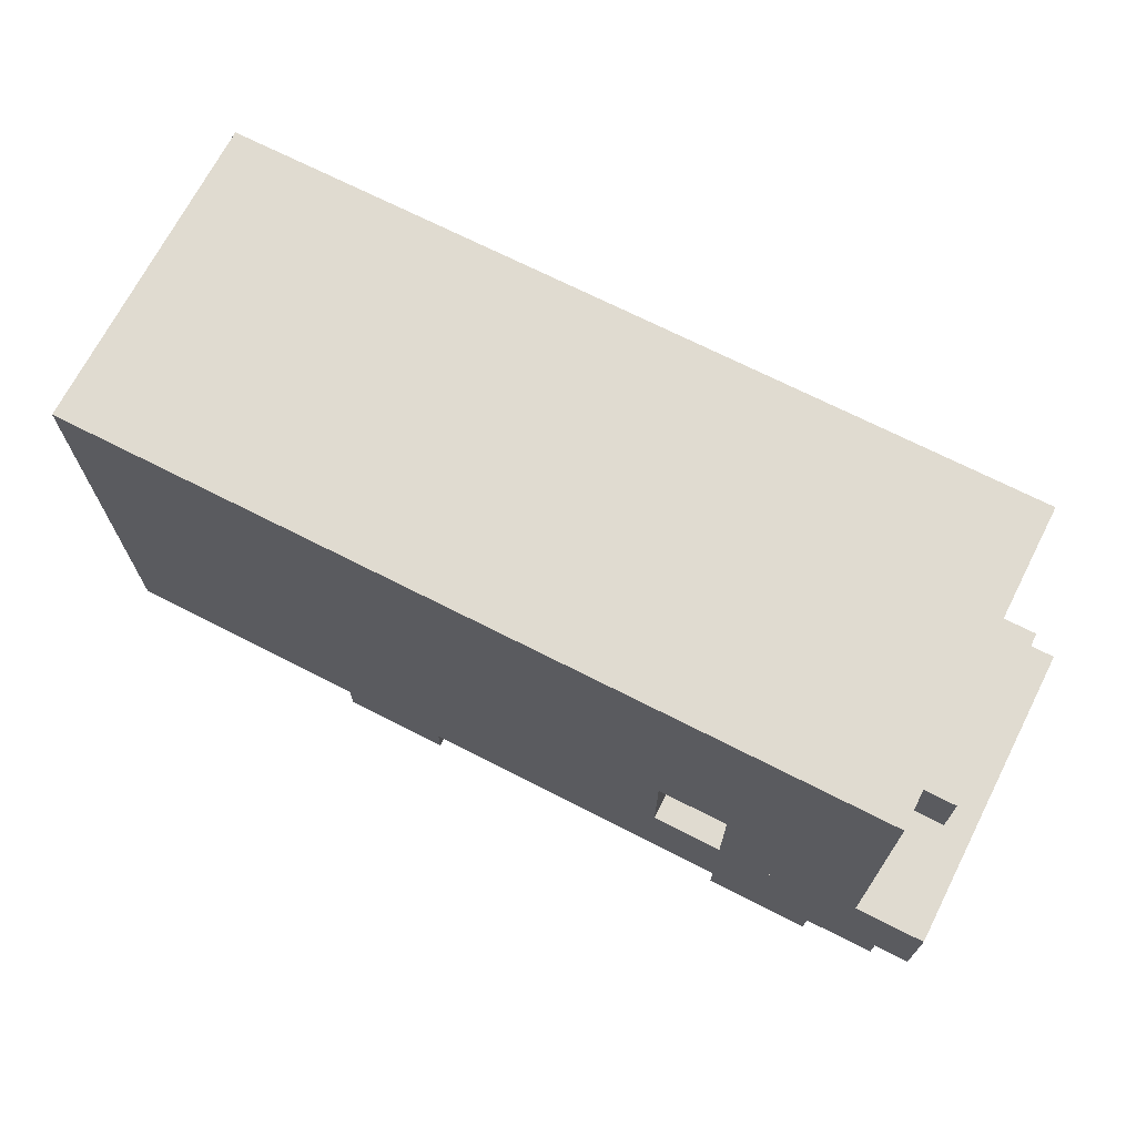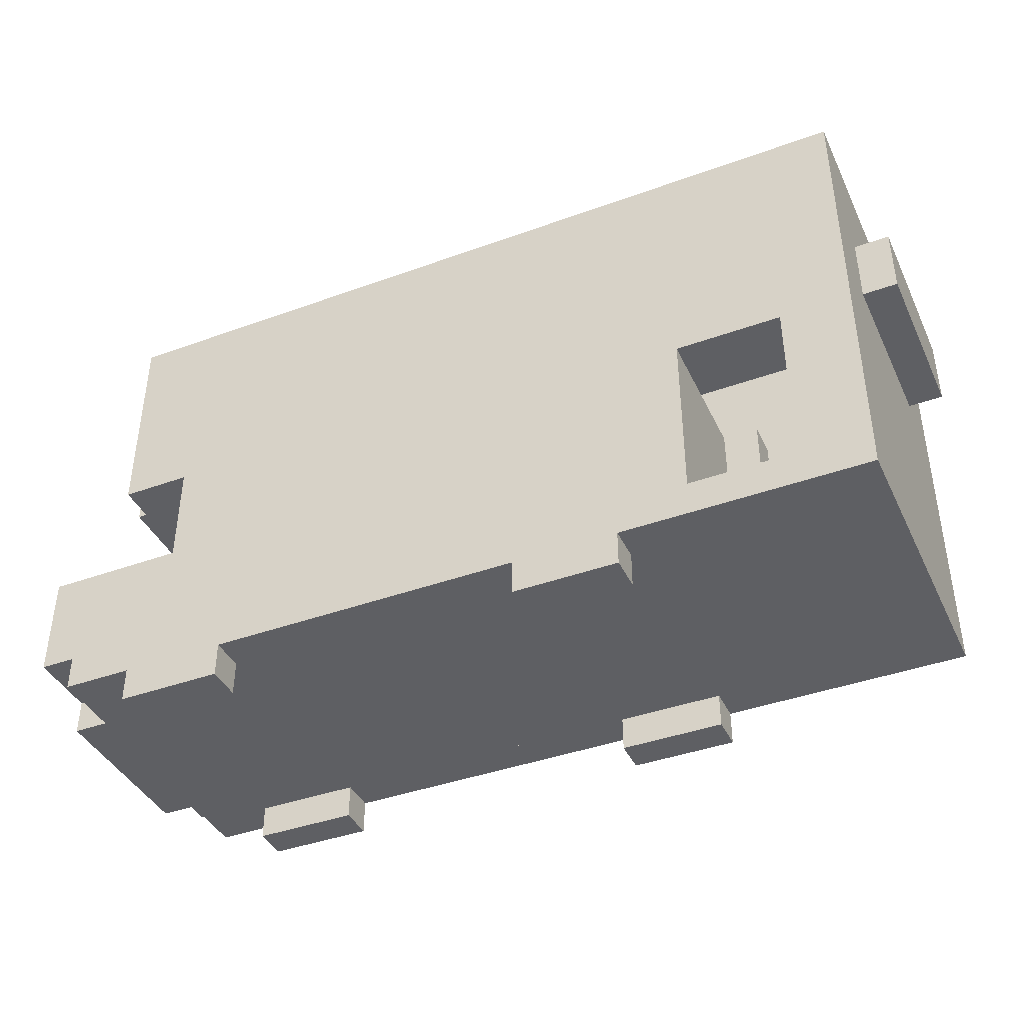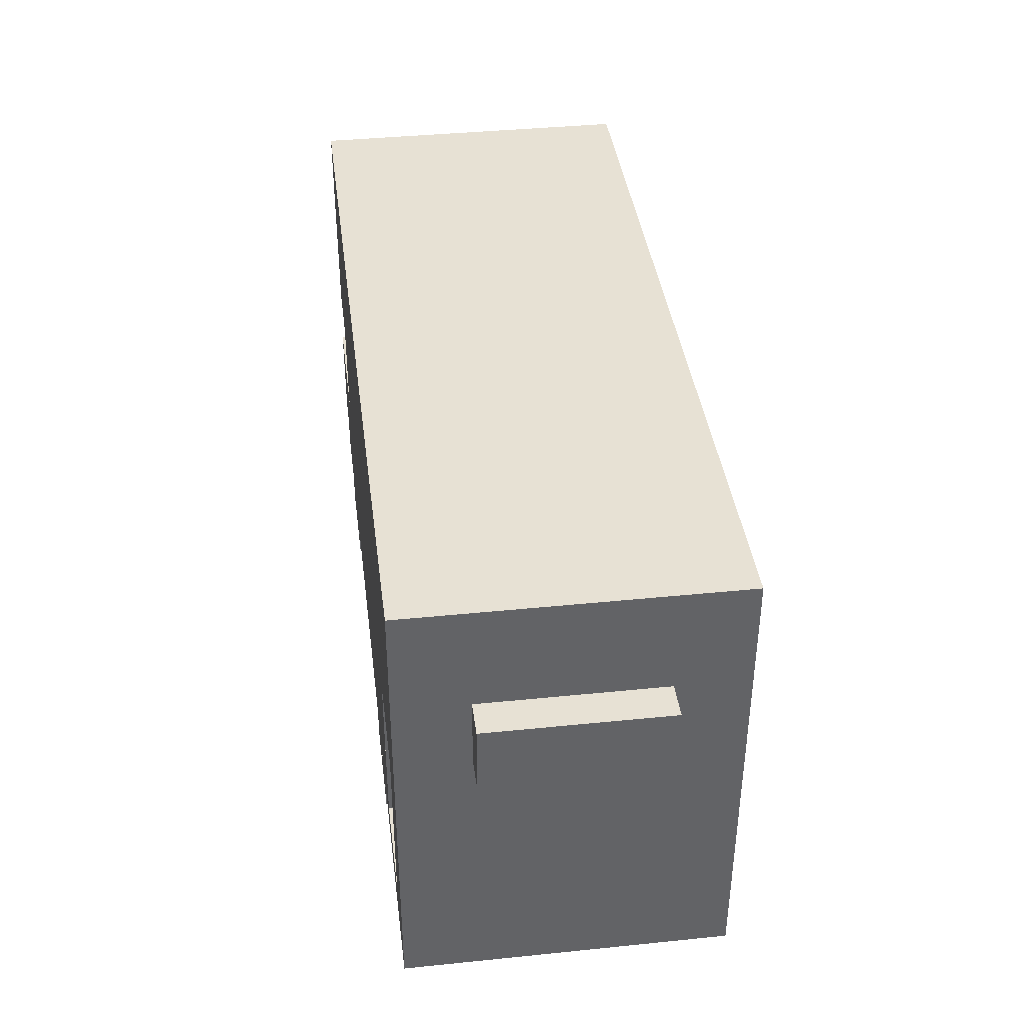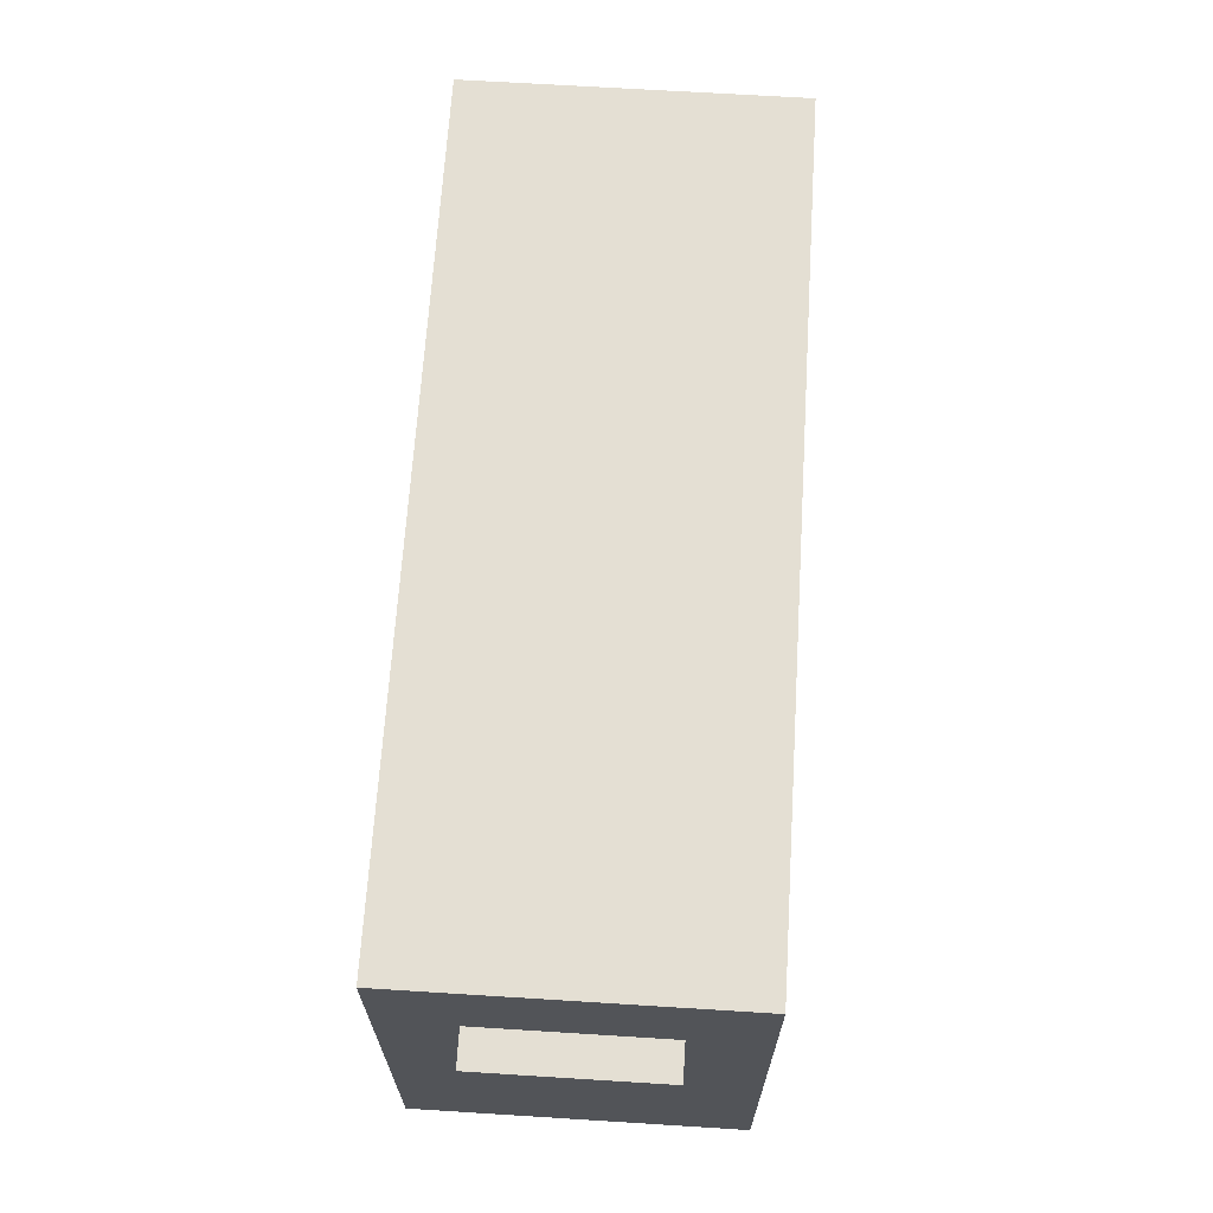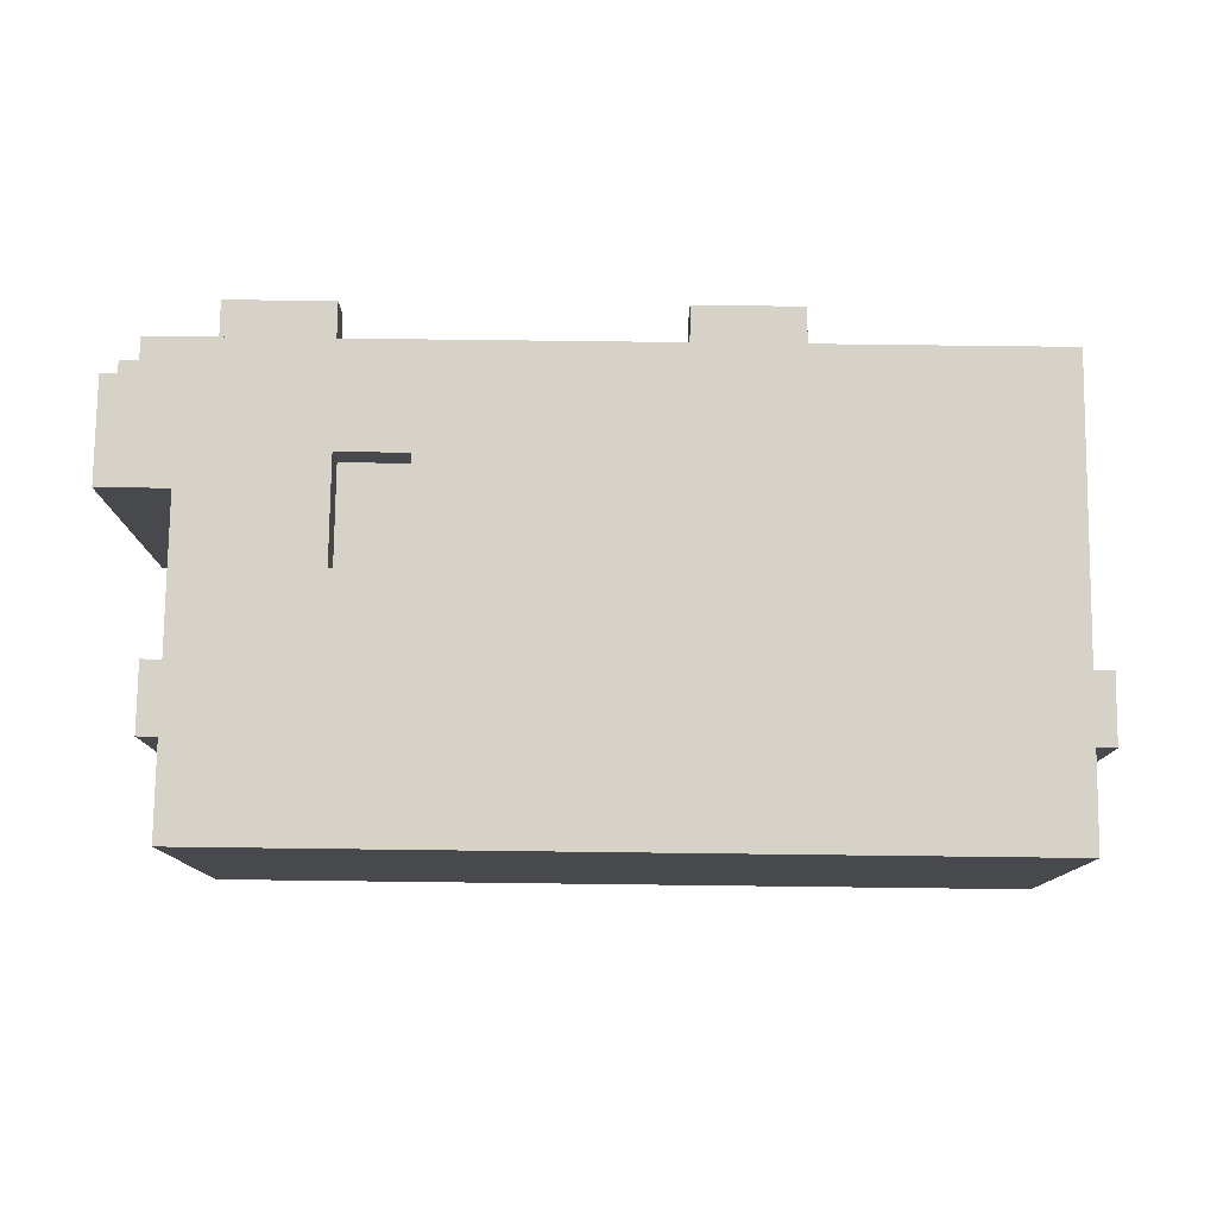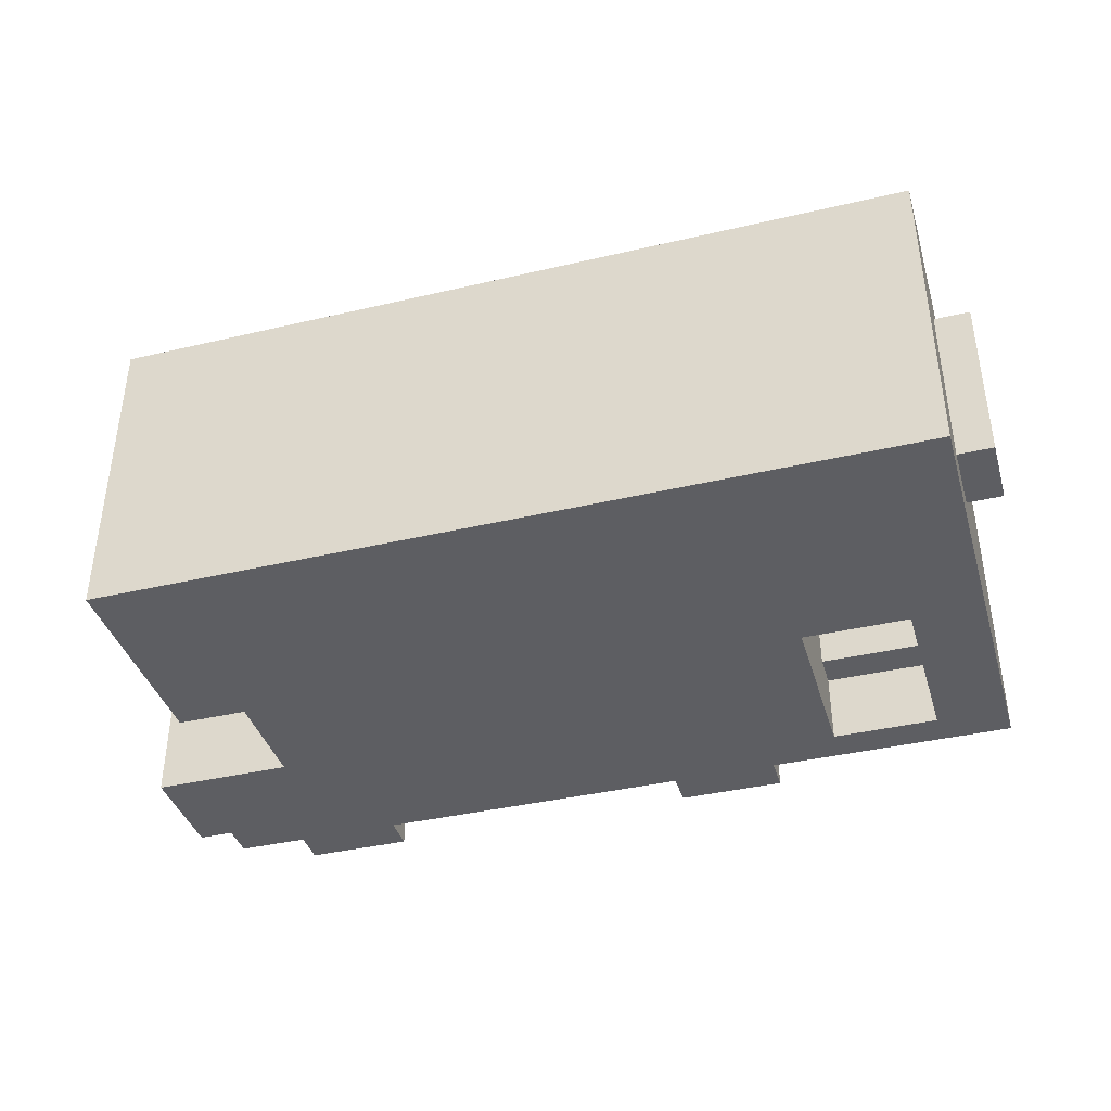
<metadata>
{"format":"obj","ext":"obj","renderer":"f3d","projection":"perspective","resolution":1024,"background":"white","views":[{"elev":69.8,"azim":27.1,"up":"+Y"},{"elev":-40.7,"azim":-156.1,"up":"+Y"},{"elev":39.5,"azim":-97.2,"up":"+Y"},{"elev":66.8,"azim":-86.4,"up":"+Y"},{"elev":78.0,"azim":-179.3,"up":"+Z"},{"elev":-39.2,"azim":-163.7,"up":"+Z"}]}
</metadata>
<code>
v 11 7 -9
v 11 1 -9
v -12 1 -9
v -12 7 -9
v 10 6 -1
v 10 0 -1
v -11 0 -1
v -11 6 -1
v -10 0 -9
v -10 -5 -9
v -12 -5 -9
v -12 0 -9
v 13 -2 -9
v 13 -5 -9
v -7 -5 -9
v -7 -2 -9
v 11 1 -5
v 11 -2 -5
v 9 -2 -5
v 9 1 -5
v 7 0 -2
v 7 -3 -2
v 5 -3 -2
v 5 0 -2
v 12 -3 -1
v 12 -5 -1
v -11 -5 -1
v -11 -3 -1
v 9 0 -9
v 9 -2 -9
v -7 0 -9
v 5 0 -1
v 5 -2 -1
v -11 -2 -1
v 10 -2 -1
v 7 -2 -1
v 7 0 -1
v -12 4 -7
v -12 2 -7
v -13 2 -7
v -13 4 -7
v 12 4 -7
v 12 2 -7
v 11 2 -7
v 11 4 -7
v -7 0 -5
v -7 -2 -5
v -8 -2 -5
v -8 0 -5
v 12 -5 -9
v 12 -6 -9
v -12 -6 -9
v 9 1 -9
v 5 -3 -1
v -6 -3 -1
v -6 -2 -1
v -2 -6 -9
v -2 -7 -9
v -5 -7 -9
v -5 -6 -9
v 10 -6 -9
v 10 -7 -9
v 7 -7 -9
v 7 -6 -9
v -7 -4 -7
v -7 -5 -7
v -11 -5 -7
v -11 -4 -7
v -7 -3 -6
v -7 -4 -6
v -11 -4 -6
v -11 -3 -6
v -7 -3 -5
v -11 -3 -5
v -11 -2 -5
v -2 -6 -1
v -2 -7 -1
v -5 -7 -1
v -5 -6 -1
v 10 -6 -1
v 10 -7 -1
v 7 -7 -1
v 7 -6 -1
v 11 -2 -1
v 11 -3 -1
v 7 -3 -1
v 13 -5 -7
v 13 -6 -7
v 12 -6 -7
v 12 -5 -7
v -6 -2 -4
v -6 -3 -4
v -7 -3 -4
v -7 -2 -4
v -12 7 0
v -12 0 0
v 11 0 0
v 11 7 0
v -11 0 -8
v -11 -5 -8
v -10 -5 -8
v -10 0 -8
v -11 6 -8
v -11 2 -8
v 10 2 -8
v 10 6 -8
v -12 -3 0
v 5 -3 0
v 5 0 0
v -7 -4 -5
v -6 -4 -5
v -6 0 -5
v 8 1 -5
v 8 -2 -5
v 9 2 -4
v 9 -2 -4
v 10 -2 -4
v 10 2 -4
v -6 -3 -8
v -6 -5 -8
v 12 -5 -8
v 12 -3 -8
v -12 -5 0
v 13 -5 0
v 13 -3 0
v -6 0 -8
v -6 -2 -8
v 8 -2 -8
v 8 0 -8
v 7 0 0
v 7 -2 0
v 11 -2 0
v -8 0 -4
v -8 -2 -4
v -7 0 -4
v -13 4 -2
v -13 2 -2
v -12 2 -2
v -12 4 -2
v 11 4 -2
v 11 2 -2
v 12 2 -2
v 12 4 -2
v -11 1 -8
v 8 1 -8
v 9 1 -8
v 9 2 -8
v -12 -6 0
v 12 -6 0
v 12 -5 0
v 9 -3 -8
v 9 -2 -8
v -11 -5 -6
v -6 -5 -6
v -6 -4 -6
v 7 -3 0
v 13 -2 0
v -5 -6 -8
v -5 -7 -8
v -2 -7 -8
v -2 -6 -8
v 7 -6 -8
v 7 -7 -8
v 10 -7 -8
v 10 -6 -8
v -10 -3 -4
v -10 -4 -4
v -7 -4 -4
v -5 -6 0
v -5 -7 0
v -2 -7 0
v -2 -6 0
v 7 -6 0
v 7 -7 0
v 10 -7 0
v 10 -6 0
v 9 -3 -5
v 11 -3 -5
v -11 -4 -5
v -10 -4 -5
v -10 -3 -5
v 12 -5 -2
v 12 -6 -2
v 13 -6 -2
v 13 -5 -2
v -12 2 -9
v -12 2 0
v -12 4 -9
v -12 4 0
v 10 2 -1
v -7 -3 -9
v 9 1 -4
v -7 -4 -9
v -11 -2 -8
v 11 4 0
v 11 4 -9
v 11 1 0
v -6 -4 -8
v 11 2 -9
v 11 2 0
v -11 -4 -1
v -11 -3 -8
v -11 -4 -8
v 12 -5 -6
v 13 -2 -5
v -11 -2 -4
v -7 0 -8
v -7 -5 -8
v -12 -6 -2
v -12 -6 -7
v -11 -3 -4
v 12 -3 -5
v 11 -2 -4
v -12 -6 -8
v 12 -6 -8
v -12 -6 -1
v 12 -6 -1
g Matrix_4
f 1 2 3 4
f 5 6 7 8
f 9 10 11 12
f 13 14 15 16
f 17 18 19 20
f 21 22 23 24
f 25 26 27 28
f 29 30 16 31
f 32 33 34 7
f 6 35 36 37
f 38 39 40 41
f 42 43 44 45
f 46 47 48 49
f 50 51 52 11
f 53 29 12 3
f 33 54 55 56
f 57 58 59 60
f 61 62 63 64
f 65 66 67 68
f 69 70 71 72
f 47 73 74 75
f 76 77 78 79
f 80 81 82 83
f 84 85 86 36
f 87 88 89 90
f 91 92 93 94
f 95 96 97 98
f 99 100 101 102
f 103 104 105 106
f 96 107 108 109
f 32 54 86 37
f 46 110 111 112
f 113 114 19 20
f 115 116 117 118
f 119 120 121 122
f 107 123 124 125
f 126 127 128 129
f 130 131 132 97
f 133 134 94 135
f 136 137 138 139
f 140 141 142 143
f 144 99 129 145
f 104 144 146 147
f 123 148 149 150
f 127 119 151 152
f 71 153 154 155
f 131 156 125 157
f 158 159 160 161
f 162 163 164 165
f 166 167 168 93
f 169 170 171 172
f 173 174 175 176
f 19 177 178 18
f 74 179 180 181
f 182 183 184 185
f 186 52 148 187
f 4 188 189 95
f 106 105 190 5
f 31 191 73 46
f 145 128 114 113
f 118 117 35 190
f 20 19 116 192
f 24 23 54 32
f 37 86 156 130
f 122 121 26 25
f 41 40 137 136
f 188 186 39 38
f 139 138 187 189
f 49 48 134 133
f 191 193 70 69
f 152 151 177 19
f 147 146 192 115
f 18 178 85 84
f 193 15 66 65
f 60 59 159 158
f 64 63 163 162
f 181 180 167 166
f 79 78 170 169
f 83 82 174 173
f 8 34 194 103
f 102 101 10 9
f 98 195 196 1
f 157 124 14 13
f 197 132 18 17
f 20 19 30 53
f 112 111 198 126
f 135 168 110 46
f 37 86 22 21
f 109 108 54 32
f 143 142 43 42
f 45 44 199 196
f 195 200 141 140
f 200 197 2 199
f 185 184 88 87
f 201 27 153 71
f 75 74 202 194
f 28 201 179 74
f 56 55 92 91
f 90 89 51 50
f 72 71 203 202
f 155 154 120 198
f 150 149 183 182
f 161 160 58 57
f 165 164 62 61
f 68 67 100 203
f 172 171 77 76
f 176 175 81 80
f 4 95 98 1
f 153 27 26 204
f 18 132 157 205
f 41 136 139 38
f 45 140 143 42
f 206 34 56 91
f 30 19 205 13
f 207 46 112 126
f 145 113 20 146
f 147 115 118 105
f 120 154 204 121
f 10 101 208 15
f 100 67 66 208
f 68 71 70 65
f 72 74 73 69
f 75 206 134 48
f 24 32 37 21
f 54 108 156 86
f 49 133 135 46
f 8 103 106 5
f 209 210 88 184
f 137 40 39 138
f 141 44 43 142
f 28 211 92 55
f 177 151 122 212
f 20 53 2 17
f 114 128 152 19
f 85 178 212 25
f 35 117 213 84
f 90 50 14 87
f 150 182 185 124
f 210 214 215 89
f 216 209 183 217
f 161 57 64 162
f 172 76 83 173
f 214 52 60 158
f 179 71 155 111
f 148 216 79 169
f 102 9 31 207
f 159 59 58 160
f 163 63 62 164
f 167 180 110 168
f 170 78 77 171
f 174 82 81 175
f 165 61 51 215
f 116 19 18 213
f 54 23 22 86
f 109 32 37 130
f 176 80 217 149
f 211 74 181 166

</code>
